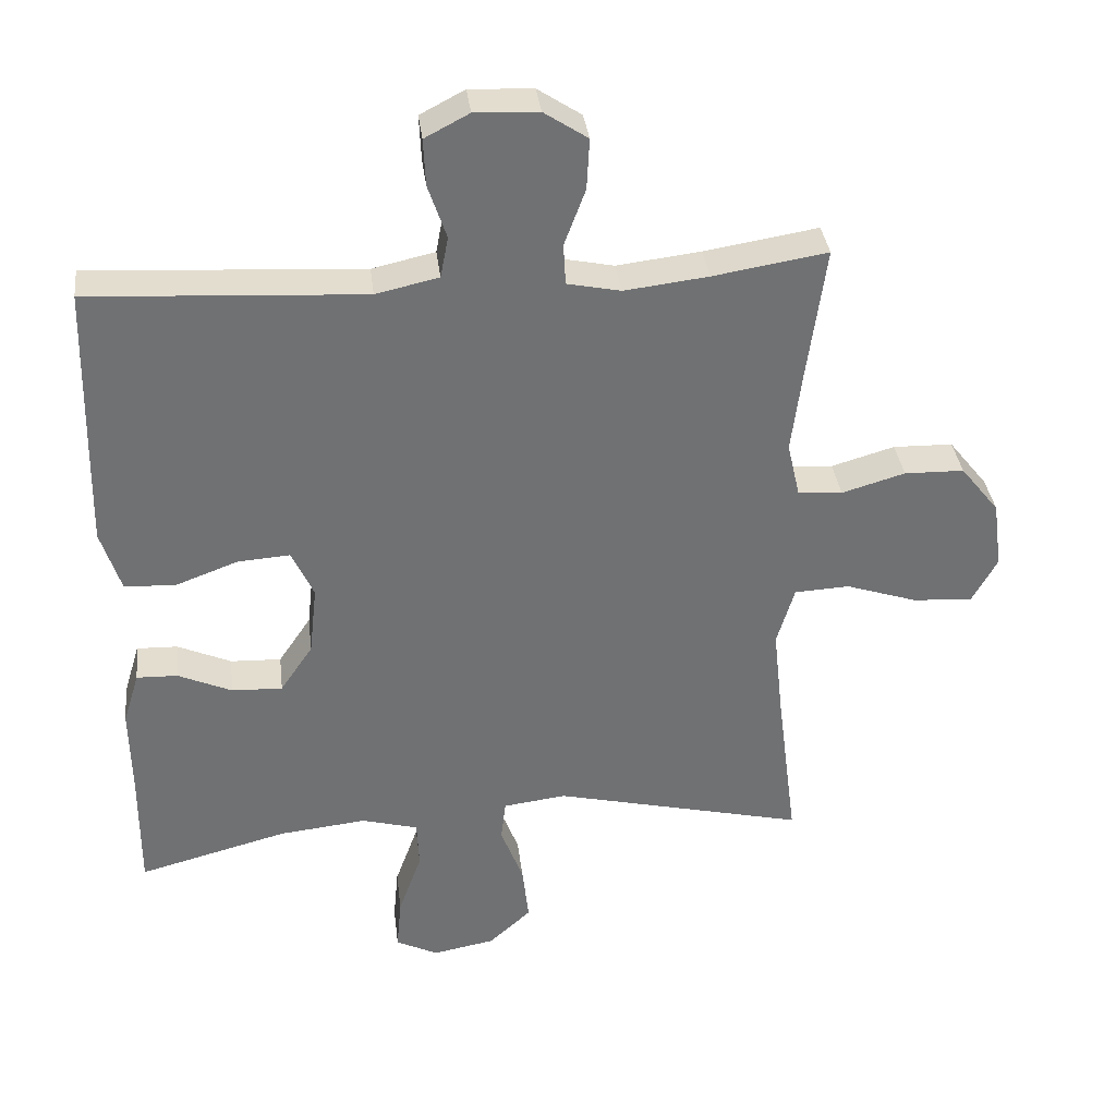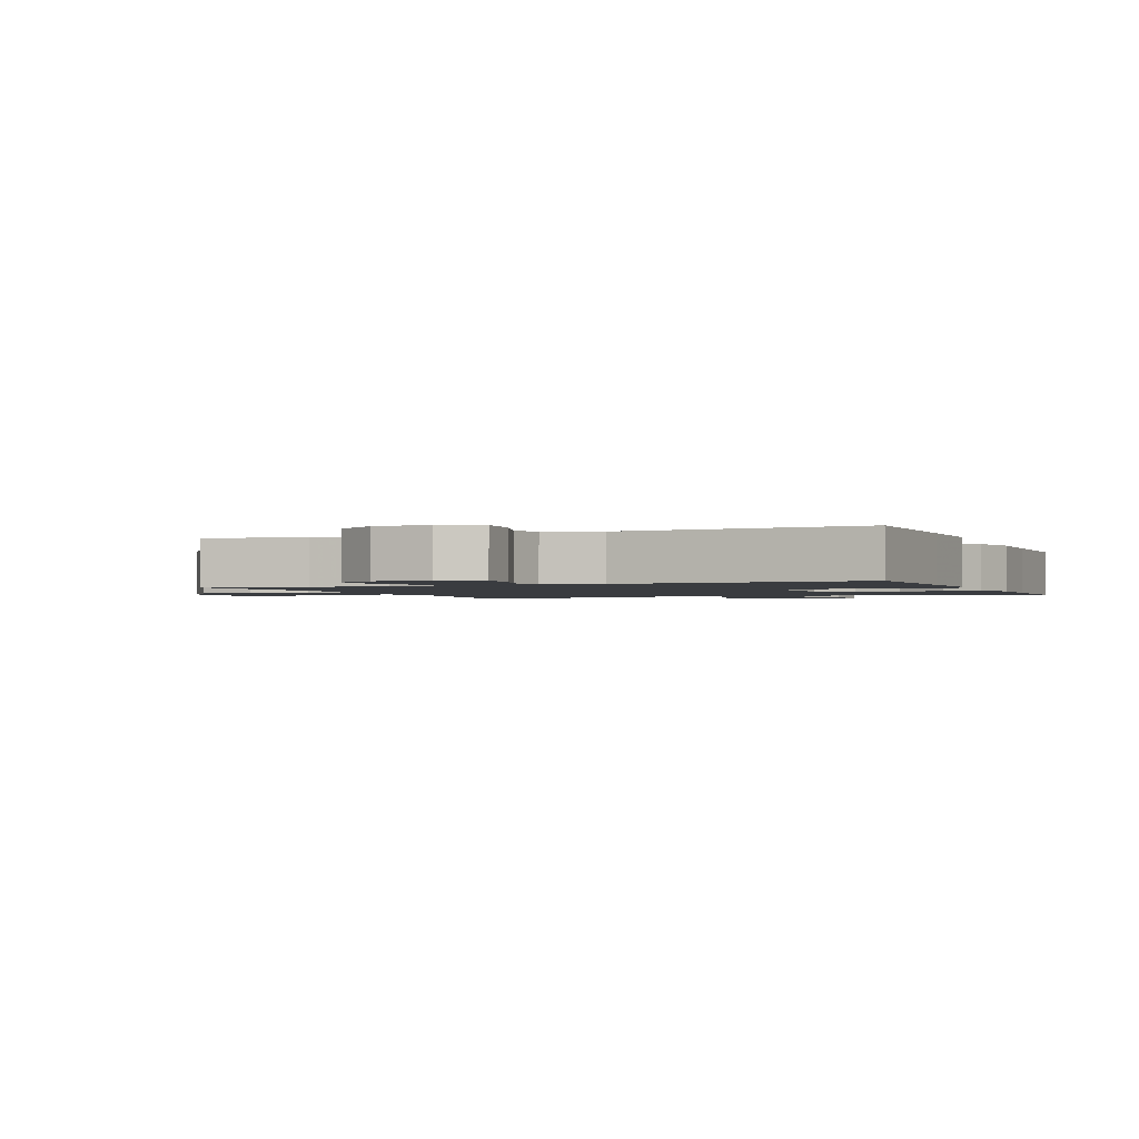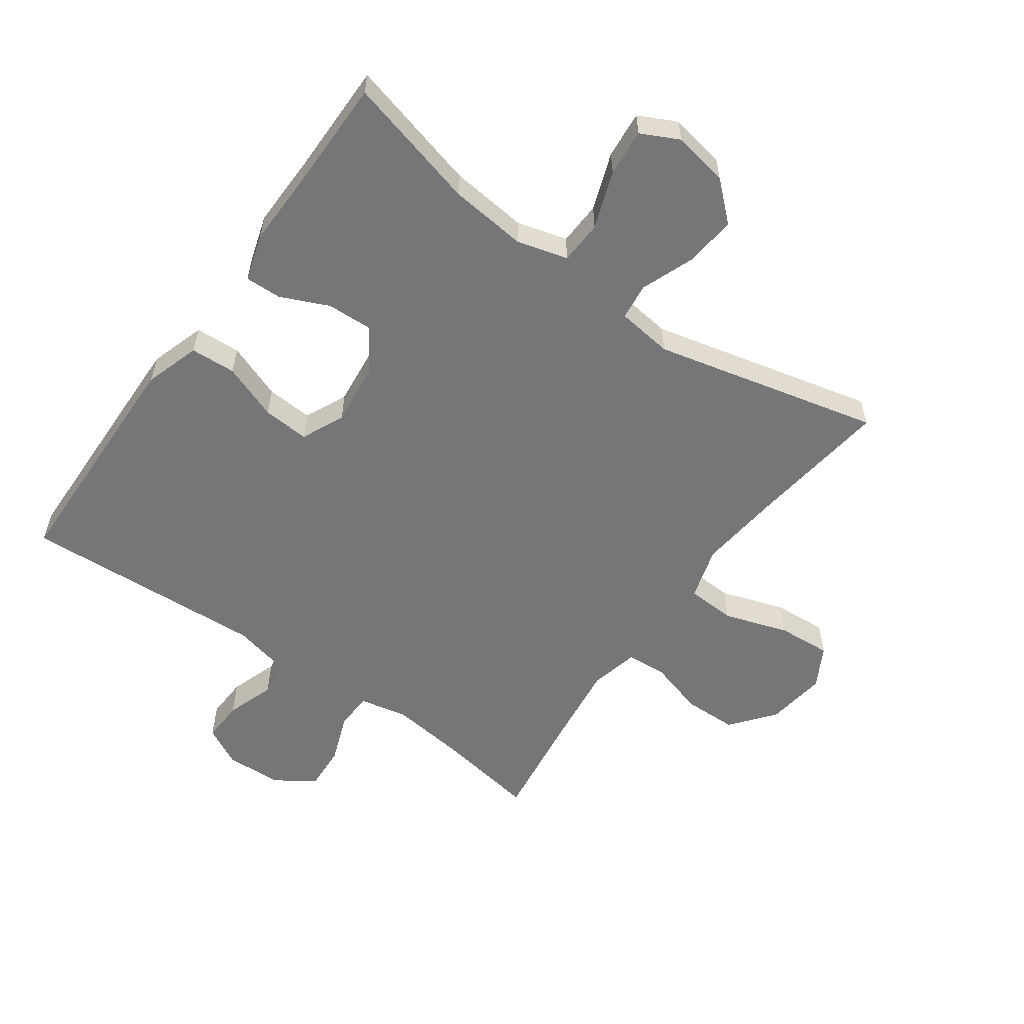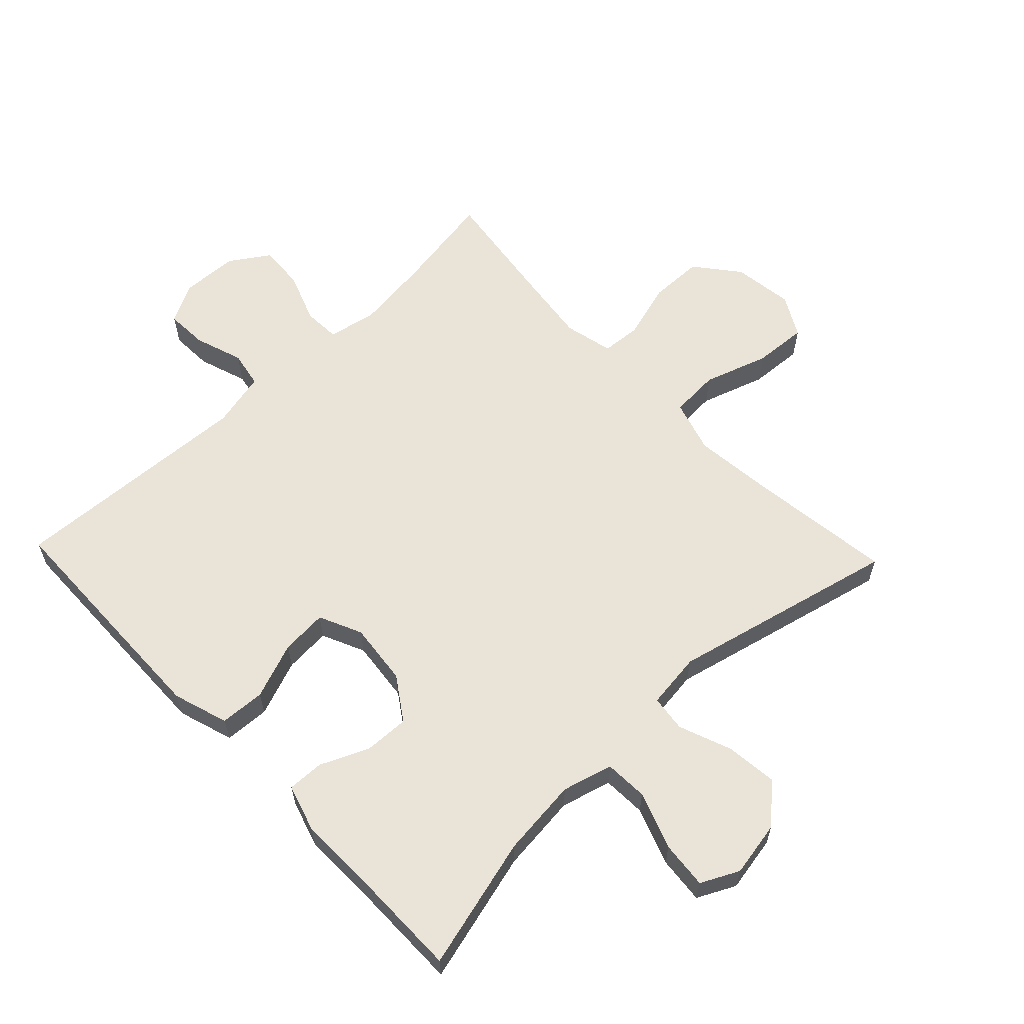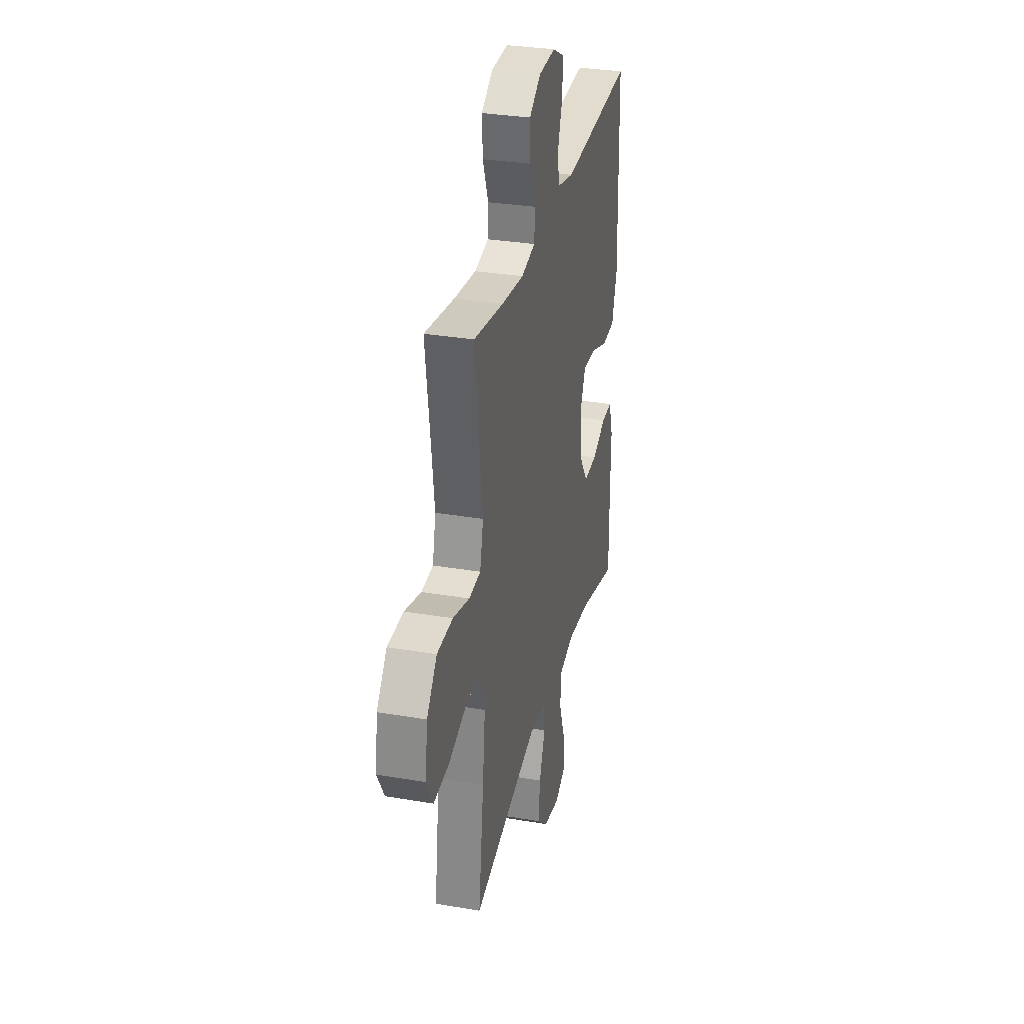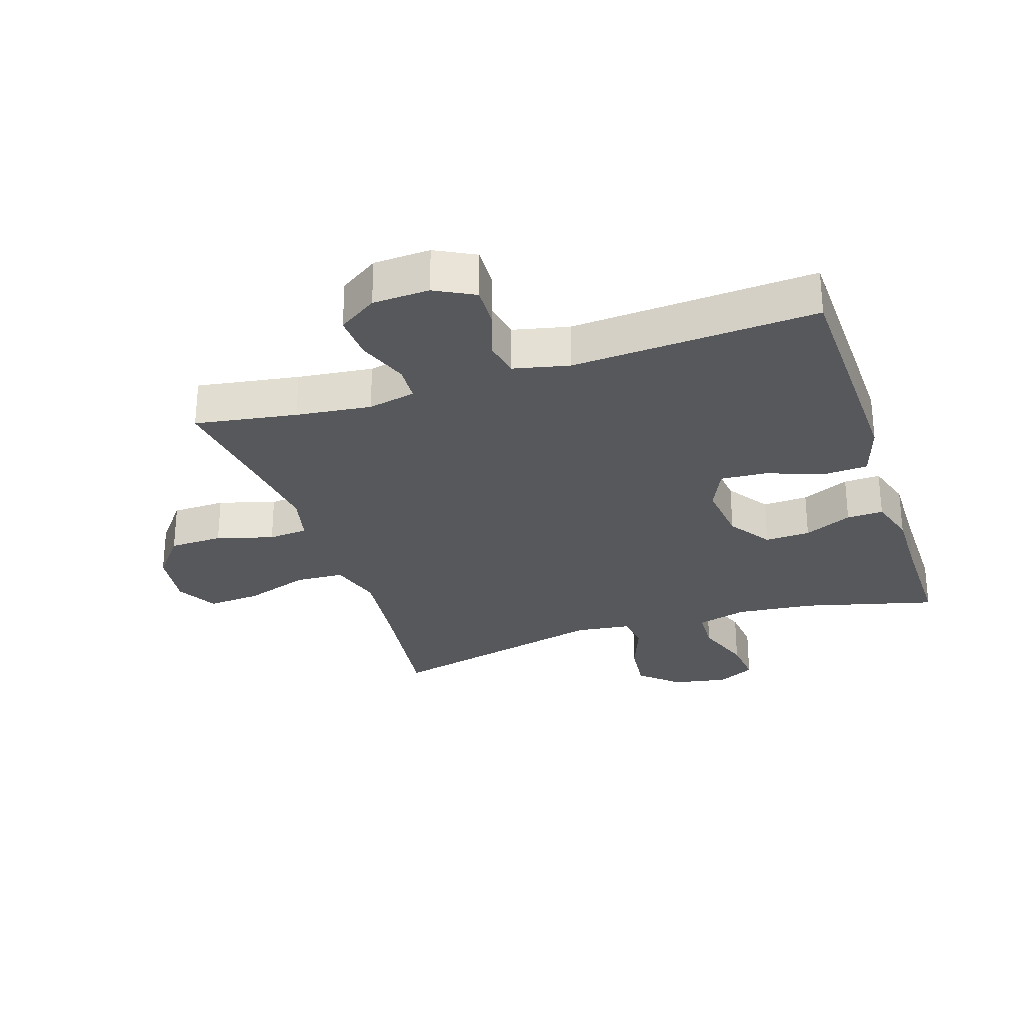
<metadata>
{"format":"obj","ext":"obj","renderer":"f3d","projection":"perspective","resolution":1024,"background":"white","views":[{"elev":35.2,"azim":173.1,"up":"+Z"},{"elev":-1.7,"azim":22.6,"up":"+Y"},{"elev":-56.9,"azim":144.4,"up":"+Y"},{"elev":61.0,"azim":136.3,"up":"+Y"},{"elev":31.7,"azim":-76.5,"up":"+Z"},{"elev":-28.6,"azim":18.2,"up":"+Y"}]}
</metadata>
<code>
v 0.5 0.07 -0.5
v 0.289 0.07 -0.445
v 0.165 0.07 -0.432
v 0.085 0.07 -0.454
v 0.082 0.07 -0.523
v 0.115 0.07 -0.614
v 0.122 0.07 -0.689
v 0.062 0.07 -0.719
v -0.026 0.07 -0.703
v -0.086 0.07 -0.649
v -0.077 0.07 -0.567
v -0.045 0.07 -0.483
v -0.052 0.07 -0.425
v -0.141 0.07 -0.414
v -0.5 0.07 -0.5
v -0.471 0.07 -0.274
v -0.457 0.07 -0.144
v -0.482 0.07 -0.06
v -0.56 0.07 -0.056
v -0.662 0.07 -0.09
v -0.747 0.07 -0.096
v -0.783 0.07 -0.031
v -0.77 0.07 0.065
v -0.715 0.07 0.134
v -0.63 0.07 0.136
v -0.54 0.07 0.11
v -0.477 0.07 0.115
v -0.459 0.07 0.193
v -0.474 0.07 0.311
v -0.5 0.07 0.5
v -0.338 0.07 0.474
v -0.219 0.07 0.46
v -0.143 0.07 0.476
v -0.14 0.07 0.534
v -0.17 0.07 0.614
v -0.174 0.07 0.686
v -0.112 0.07 0.727
v -0.022 0.07 0.731
v 0.041 0.07 0.698
v 0.038 0.07 0.632
v 0.012 0.07 0.555
v 0.023 0.07 0.497
v 0.112 0.07 0.477
v 0.5 0.07 0.5
v 0.506 0.07 0.256
v 0.509 0.07 0.122
v 0.481 0.07 0.034
v 0.409 0.07 0.03
v 0.32 0.07 0.063
v 0.246 0.07 0.068
v 0.215 0.07 0
v 0.226 0.07 -0.099
v 0.272 0.07 -0.167
v 0.344 0.07 -0.164
v 0.42 0.07 -0.13
v 0.478 0.07 -0.128
v 0.501 0.07 -0.203
v 0.499 0.07 -0.321
v 0.5 0 -0.5
v 0.289 0 -0.445
v 0.165 0 -0.432
v 0.085 0 -0.454
v 0.082 0 -0.523
v 0.115 0 -0.614
v 0.122 0 -0.689
v 0.062 0 -0.719
v -0.026 0 -0.703
v -0.086 0 -0.649
v -0.077 0 -0.567
v -0.045 0 -0.483
v -0.052 0 -0.425
v -0.141 0 -0.414
v -0.5 0 -0.5
v -0.471 0 -0.274
v -0.457 0 -0.144
v -0.482 0 -0.06
v -0.56 0 -0.056
v -0.662 0 -0.09
v -0.747 0 -0.096
v -0.783 0 -0.031
v -0.77 0 0.065
v -0.715 0 0.134
v -0.63 0 0.136
v -0.54 0 0.11
v -0.477 0 0.115
v -0.459 0 0.193
v -0.474 0 0.311
v -0.5 0 0.5
v -0.338 0 0.474
v -0.219 0 0.46
v -0.143 0 0.476
v -0.14 0 0.534
v -0.17 0 0.614
v -0.174 0 0.686
v -0.112 0 0.727
v -0.022 0 0.731
v 0.041 0 0.698
v 0.038 0 0.632
v 0.012 0 0.555
v 0.023 0 0.497
v 0.112 0 0.477
v 0.5 0 0.5
v 0.506 0 0.256
v 0.509 0 0.122
v 0.481 0 0.034
v 0.409 0 0.03
v 0.32 0 0.063
v 0.246 0 0.068
v 0.215 0 0
v 0.226 0 -0.099
v 0.272 0 -0.167
v 0.344 0 -0.164
v 0.42 0 -0.13
v 0.478 0 -0.128
v 0.501 0 -0.203
v 0.499 0 -0.321
f 56 57 58
f 55 56 58
f 54 55 58
f 58 1 2
f 54 58 2
f 53 54 2
f 52 53 2 3
f 51 52 3 4
f 47 48 49
f 46 47 49
f 45 46 49
f 44 45 49
f 43 44 49
f 42 43 49 50
f 39 40 41
f 38 39 41
f 37 38 41
f 36 37 41
f 35 36 41
f 34 35 41
f 33 34 41 42
f 42 50 51
f 33 42 51
f 32 33 51
f 29 30 31
f 32 51 4
f 31 32 4
f 29 31 4
f 28 29 4
f 24 25 26
f 23 24 26
f 22 23 26
f 21 22 26
f 20 21 26
f 19 20 26
f 18 19 26 27
f 14 15 16
f 13 14 16 17
f 10 11 12
f 9 10 12
f 8 9 12
f 7 8 12
f 6 7 12
f 5 6 12
f 5 12 13
f 4 5 13
f 18 27 28
f 17 18 28
f 13 17 28
f 4 13 28
f 116 115 114
f 116 114 113
f 116 113 112
f 60 59 116
f 60 116 112
f 60 112 111
f 61 60 111 110
f 62 61 110 109
f 107 106 105
f 107 105 104
f 107 104 103
f 107 103 102
f 107 102 101
f 108 107 101 100
f 99 98 97
f 99 97 96
f 99 96 95
f 99 95 94
f 99 94 93
f 99 93 92
f 100 99 92 91
f 109 108 100
f 109 100 91
f 109 91 90
f 89 88 87
f 62 109 90
f 62 90 89
f 62 89 87
f 62 87 86
f 84 83 82
f 84 82 81
f 84 81 80
f 84 80 79
f 84 79 78
f 84 78 77
f 85 84 77 76
f 74 73 72
f 75 74 72 71
f 70 69 68
f 70 68 67
f 70 67 66
f 70 66 65
f 70 65 64
f 70 64 63
f 71 70 63
f 71 63 62
f 86 85 76
f 86 76 75
f 86 75 71
f 86 71 62
f 1 59 60 2
f 2 60 61 3
f 3 61 62 4
f 4 62 63 5
f 5 63 64 6
f 6 64 65 7
f 7 65 66 8
f 8 66 67 9
f 9 67 68 10
f 10 68 69 11
f 11 69 70 12
f 12 70 71 13
f 13 71 72 14
f 14 72 73 15
f 15 73 74 16
f 16 74 75 17
f 17 75 76 18
f 18 76 77 19
f 19 77 78 20
f 20 78 79 21
f 21 79 80 22
f 22 80 81 23
f 23 81 82 24
f 24 82 83 25
f 25 83 84 26
f 26 84 85 27
f 27 85 86 28
f 28 86 87 29
f 29 87 88 30
f 30 88 89 31
f 31 89 90 32
f 32 90 91 33
f 33 91 92 34
f 34 92 93 35
f 35 93 94 36
f 36 94 95 37
f 37 95 96 38
f 38 96 97 39
f 39 97 98 40
f 40 98 99 41
f 41 99 100 42
f 42 100 101 43
f 43 101 102 44
f 44 102 103 45
f 45 103 104 46
f 46 104 105 47
f 47 105 106 48
f 48 106 107 49
f 49 107 108 50
f 50 108 109 51
f 51 109 110 52
f 52 110 111 53
f 53 111 112 54
f 54 112 113 55
f 55 113 114 56
f 56 114 115 57
f 57 115 116 58
f 58 116 59 1

</code>
